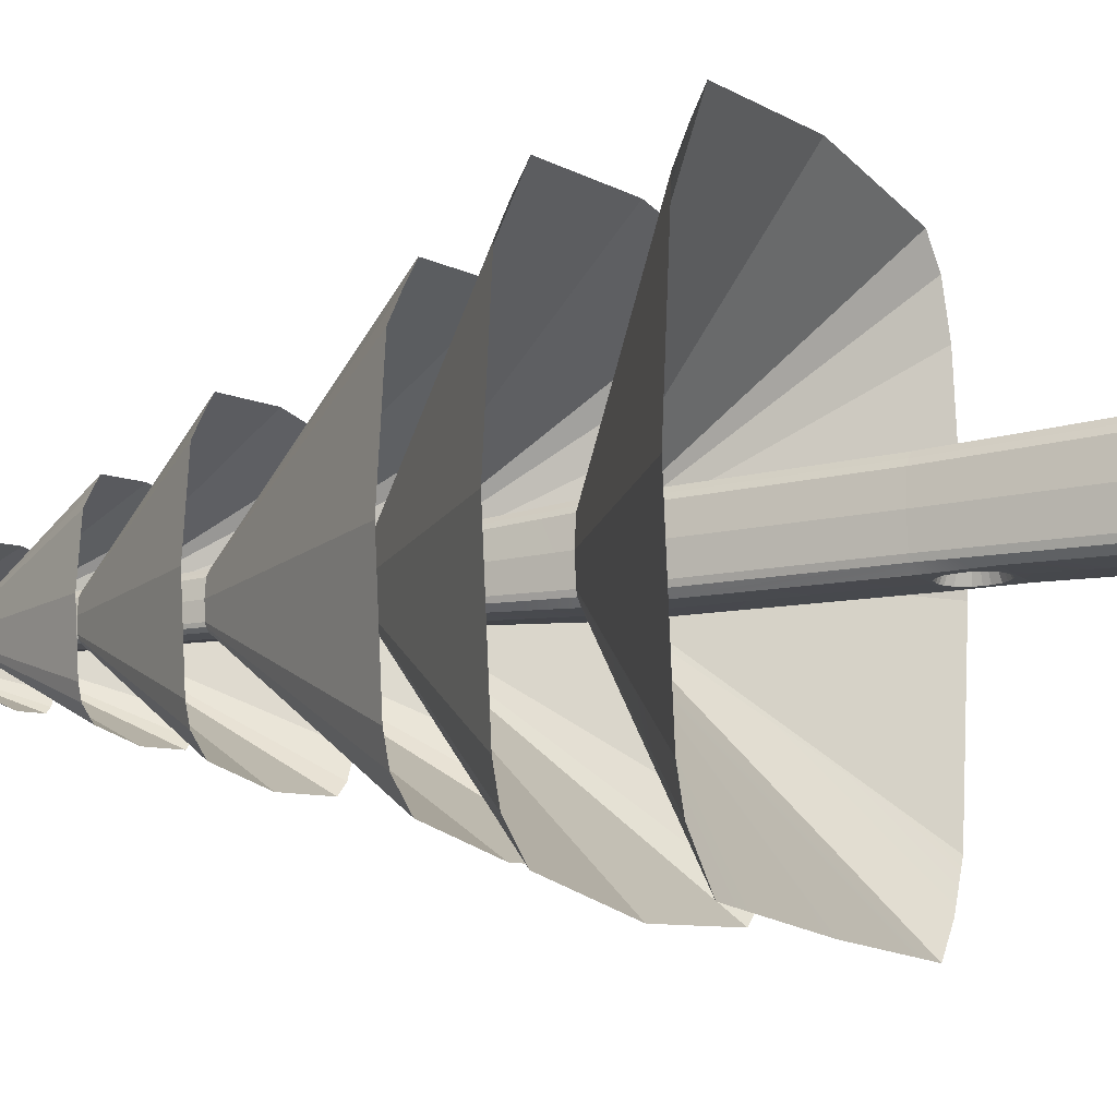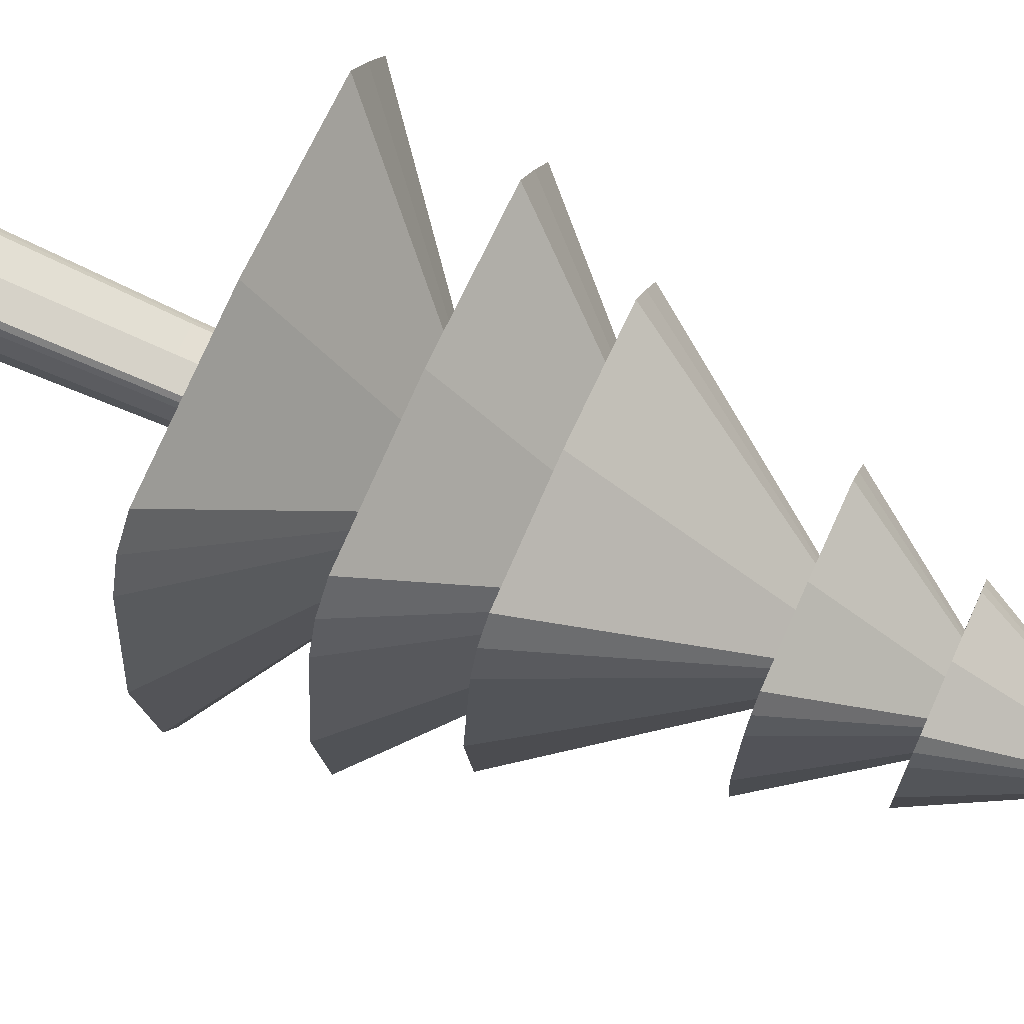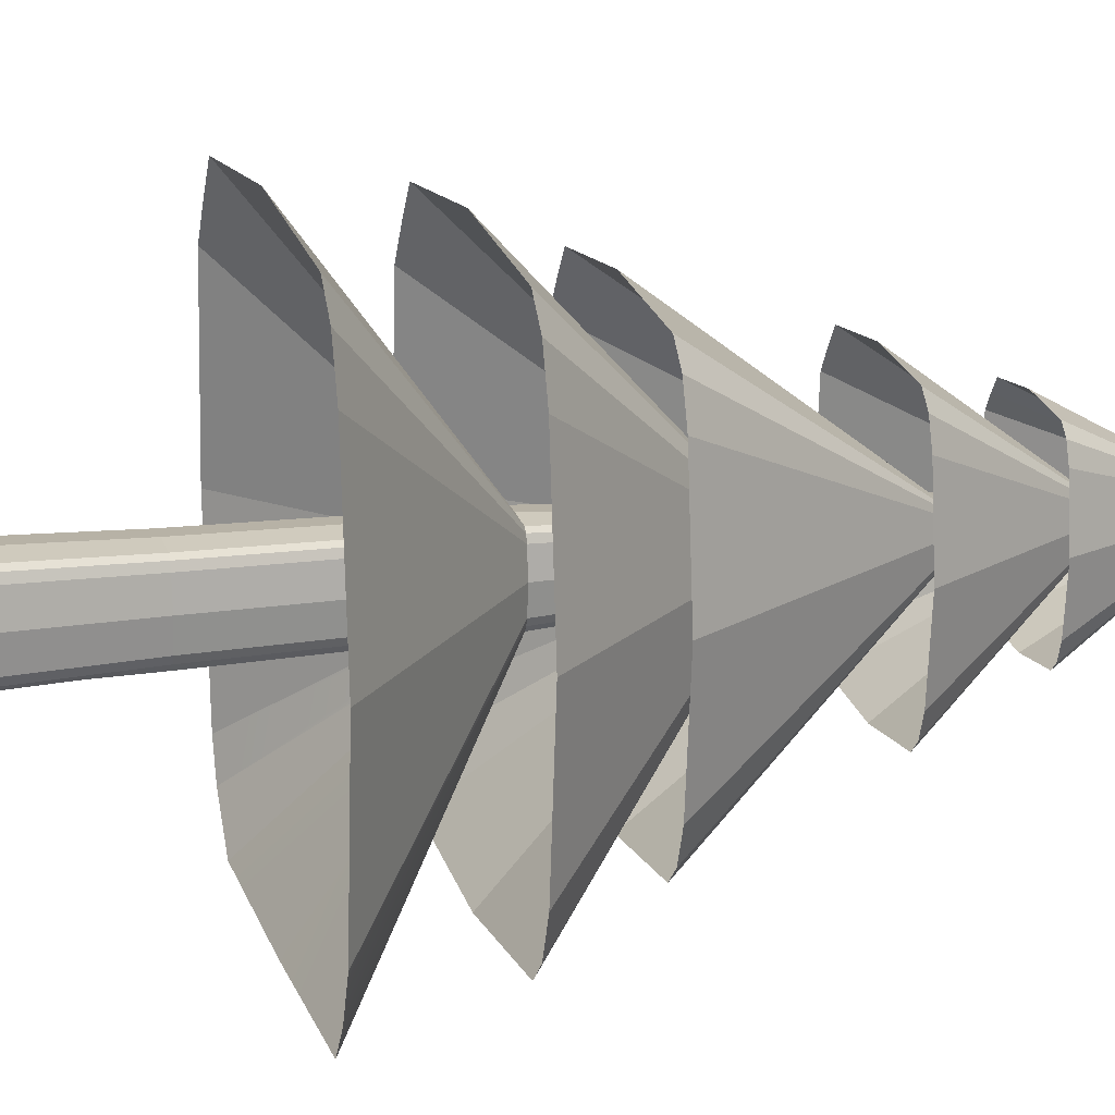
<metadata>
{"format":"obj","ext":"obj","renderer":"f3d","projection":"perspective","resolution":1024,"background":"white","views":[{"elev":-12.8,"azim":-61.7,"up":"+Z"},{"elev":71.9,"azim":114.1,"up":"+Z"},{"elev":17.9,"azim":74.1,"up":"+Z"}]}
</metadata>
<code>
o Cube.001_Cube.000
v 0.1058 2.275 -0.1548
v 0.02023 1.578 -1.096
v 0.004376 2.275 -0.1566
v -0.1302 2.275 -0.108
v -0.9856 1.58 -0.000666
v -0.9208 1.58 -0.7554
v -0.09978 2.275 -0.1548
v -0.7079 1.577 -1.083
v 0.1201 2.275 -0.1347
v 0.9035 1.58 -0.7554
v 0.1307 2.275 -0.108
v 0.8292 1.58 -0.9425
v 0.7293 1.58 -1.083
v 0.1307 2.275 0.1078
v 0.9837 1.58 -0.000666
v 0.9035 1.58 0.7532
v 0.1422 2.275 -3e-05
v -0.87 1.58 -0.9047
v -0.123 2.275 -0.1293
v -0.1151 2.275 0.1309
v -0.9208 1.58 0.7532
v -0.1302 2.275 0.1078
v -0.1395 2.275 -3e-05
v 0.1058 2.275 0.1518
v 0.02023 1.58 1.129
v 0.004376 2.275 0.1616
v -0.09978 2.275 0.1518
v -0.8149 1.58 0.9144
v -0.7079 1.58 1.061
v 0.1212 2.275 0.1358
v 0.8367 1.58 0.9492
v 0.7293 1.58 1.061
v 0.1546 1.284 -2.4e-05
v 0.1422 1.284 -0.1179
v -0.1525 1.284 -2.4e-05
v -0.1425 1.284 0.1178
v 0.004354 1.284 0.1759
v 0.1153 1.284 0.1653
v -0.1096 1.284 0.1653
v 0.1318 1.284 0.1481
v -0.1425 1.284 -0.1179
v 0.1307 1.284 -0.1468
v 0.1422 1.284 0.1178
v -0.1262 1.284 0.1427
v -0.1347 1.284 -0.141
v 0.07836 2.974 -0.1103
v 0.004442 2.974 -0.1175
v -0.07114 2.974 -0.1103
v 0.08931 2.974 -0.09971
v -0.08891 2.974 -0.09557
v 0.06825 1.221 -0.1293
v 0.005092 1.17 -0.1293
v 0.05927 1.232 -0.1293
v 0.07818 1.198 -0.1293
v 0.0826 1.174 -0.1293
v 0.08217 1.153 -0.1293
v 0.07564 1.124 -0.1293
v 0.06248 1.105 -0.1293
v 0.04997 1.089 -0.1293
v 0.03255 1.079 -0.1293
v -0.03505 1.089 -0.1293
v -0.02105 1.08 -0.1293
v -0.05232 1.113 -0.1293
v -0.062 1.129 -0.1293
v -0.06504 1.156 -0.1293
v -0.06314 1.18 -0.1293
v -0.059 1.207 -0.1293
v -0.04764 1.226 -0.1293
v -0.03563 1.236 -0.1293
v 0.03892 1.248 -0.1293
v -0.02038 1.249 -0.1293
v 0.005096 1.255 -0.1293
v 0.005086 1.073 -0.1293
v 0.02358 1.253 -0.1293
v 0.004344 1.054 -0.1701
v 0.03731 1.061 -0.1701
v -0.07755 1.183 -0.1701
v 0.004352 1.269 -0.1701
v -0.05894 1.238 -0.1701
v -0.07258 1.215 -0.1701
v 0.09208 1.204 -0.1701
v 0.02654 1.27 -0.1701
v -0.04453 1.253 -0.1701
v 0.09738 1.175 -0.1701
v -0.02703 1.062 -0.1701
v 0.04495 1.264 -0.1701
v -0.02623 1.265 -0.1701
v 0.08903 1.115 -0.1701
v 0.09687 1.149 -0.1701
v -0.04384 1.074 -0.1701
v 0.06938 1.245 -0.1701
v 0.07323 1.093 -0.1701
v -0.06456 1.102 -0.1701
v 0.08016 1.231 -0.1701
v 0.05822 1.074 -0.1701
v -0.07984 1.153 -0.1701
v -0.07617 1.121 -0.1701
v -0.1096 1.283 -0.1701
v 0.00434 1.045 -0.1701
v -0.1151 1.045 -0.1701
v 0.1153 1.284 -0.1701
v 0.1204 1.05 -0.1701
v 0.1205 1.045 -0.1701
v 0.004354 1.283 -0.1701
v 0.1365 1.045 -0.1535
v 0.1762 -0 0.1473
v 0.1377 1.045 0.1548
v 0.1635 -0 0.1843
v -0.1151 1.045 0.1728
v -0.1591 -0 0.1777
v -0.1389 -0 0.2054
v -0.1791 0 -0.1473
v -0.1412 1.045 -0.1474
v -0.1695 0 -0.1755
v -0.1323 1.045 0.1492
v -0.1791 -0 0.1473
v 0.1913 0 0
v 0.1485 1.045 0.1233
v 0.1762 0 -0.1473
v 0.1621 0 -0.1826
v -0.1913 0 0
v -0.1493 1.045 -0.1234
v 0.1205 1.045 0.1728
v 0.1433 -0 0.2054
v 0.004288 -0 0.2183
v -0.1493 1.045 0.1233
v 0.1485 1.045 -0.1234
v 0.1614 1.045 -1.8e-05
v -0.1598 1.045 -1.8e-05
v 0.00434 1.045 0.1838
v -0.002134 4.8 -0.001338
v -0.001656 4.8 2.6e-05
v -0.001656 4.8 -0.001338
v 0.001222 4.8 -0.001338
v -0.00041 4.8 2.6e-05
v 0.0014 4.8 2.6e-05
v -0.00041 4.8 -0.001338
v -0.00041 4.8 0.001378
v -0.001656 4.8 0.002066
v -0.00041 4.8 0.00222
v 0.000834 4.8 0.002066
v 0.001072 4.8 0.001816
v -0.002134 4.8 0.001378
v -0.002278 4.8 2.6e-05
v -0.001656 4.8 0.001378
v -0.001896 4.8 0.001738
v -0.001656 4.8 -0.001972
v -0.00041 4.8 -0.002118
v 0.001222 4.8 0.001378
v 0.001056 4.8 -0.001756
v 0.000834 4.8 -0.001972
v -0.00202 4.8 -0.001672
v 0.05275 4.663 0.03999
v 0.04842 4.663 0.05269
v -0.03958 4.663 0.05044
v -0.03265 4.663 0.05994
v -0.04643 4.663 -0.04052
v -0.04314 4.663 -0.05018
v -0.04643 4.663 0.03999
v 0.05794 4.663 -8e-05
v 0.05275 4.663 -0.04052
v 0.04794 4.663 -0.05263
v -0.05063 4.663 -8e-05
v 0.04147 4.663 0.05994
v 0.00453 4.663 0.06436
v -0.03265 4.663 -0.0589
v -0.1826 4.244 -0.1998
v 0.1983 4.244 -0.1614
v 0.04147 4.663 -0.0589
v 0.1792 4.244 -0.2095
v 0.1535 4.244 -0.2344
v -0.2123 4.244 -0.000762
v 0.006794 4.244 -0.2512
v -0.1409 4.244 -0.2344
v 0.1812 4.244 0.2089
v 0.1983 4.244 0.1584
v 0.00453 4.663 -0.06313
v 0.006794 4.244 0.2552
v -0.1684 4.244 0.1999
v -0.1957 4.244 -0.1614
v -0.1957 4.244 0.1584
v 0.219 4.244 -0.000762
v 0.06039 4.374 0.04663
v 0.05555 4.374 0.06084
v -0.04697 4.374 0.05831
v -0.03922 4.374 0.06894
v -0.05464 4.374 -0.04713
v -0.05096 4.374 -0.05794
v -0.05464 4.374 0.04663
v 0.0662 4.374 -7.4e-05
v 0.06039 4.374 -0.04713
v 0.05501 4.374 -0.06067
v -0.05933 4.374 -7.4e-05
v 0.04777 4.374 0.06894
v 0.004514 4.374 0.07388
v 0.3131 3.796 0.2531
v -0.03922 4.374 -0.06769
v -0.2935 3.796 -0.3166
v 0.008724 3.796 0.4016
v -0.2718 3.796 0.3168
v -0.3136 3.796 -0.2577
v -0.3391 3.796 -0.001346
v -0.3136 3.796 0.2531
v 0.3448 3.796 -0.001346
v 0.04777 4.374 -0.06769
v 0.008724 3.796 -0.3955
v 0.004514 4.374 -0.07242
v 0.3131 3.796 -0.2577
v -0.2296 3.796 -0.3697
v 0.2838 3.796 -0.3315
v 0.2444 3.796 -0.3697
v 0.2868 3.796 0.3305
v 0.07087 3.979 0.05575
v 0.06533 3.979 0.07201
v -0.05712 3.979 0.06912
v -0.04825 3.979 0.08129
v -0.0659 3.979 -0.0562
v -0.06169 3.979 -0.06858
v -0.0659 3.979 0.05575
v 0.07752 3.979 -6.8e-05
v 0.07087 3.979 -0.0562
v 0.0647 3.979 -0.07171
v -0.07127 3.979 -6.8e-05
v 0.05642 3.979 0.08129
v 0.004494 3.979 0.08695
v -0.4913 3.332 -0.00211
v -0.4557 3.332 0.3681
v 0.4956 3.332 -0.00211
v -0.04825 3.979 -0.07974
v -0.4277 3.332 -0.4565
v 0.4515 3.332 -0.3744
v 0.05642 3.979 -0.07974
v 0.4106 3.332 -0.4773
v 0.3556 3.332 -0.5305
v 0.01125 3.332 -0.5665
v -0.3386 3.332 -0.5305
v 0.4147 3.332 0.476
v 0.4515 3.332 0.3681
v 0.004494 3.979 -0.08516
v 0.01125 3.332 0.5751
v -0.3974 3.332 0.4568
v -0.4557 3.332 -0.3744
v 0.08298 3.521 0.06628
v 0.07663 3.521 0.08493
v -0.06885 3.521 0.08162
v -0.05868 3.521 0.09557
v -0.07893 3.521 -0.06668
v -0.07409 3.521 -0.08087
v -0.07893 3.521 0.06628
v 0.09061 3.521 -6e-05
v 0.08298 3.521 -0.06668
v 0.07591 3.521 -0.08447
v -0.08508 3.521 -6e-05
v 0.06641 3.521 0.09557
v 0.00447 3.521 0.1021
v 0.6601 2.565 -0.5505
v -0.05868 3.521 -0.09368
v 0.01523 2.565 -0.8233
v -0.5034 2.565 -0.7723
v -0.7203 2.565 -0.00332
v 0.06641 3.521 -0.09368
v 0.602 2.565 -0.6966
v 0.524 2.565 -0.7723
v 0.6079 2.565 0.6948
v 0.6601 2.565 0.5416
v -0.63 2.565 -0.6671
v 0.01523 2.565 0.8355
v -0.587 2.565 0.6676
v -0.6698 2.565 -0.5505
v -0.6698 2.565 0.5416
v 0.7227 2.565 -0.00332
v 0.00447 3.521 -0.09989
v 0.09746 2.974 0.07887
v 0.09013 2.974 0.1004
v -0.08287 2.974 0.09655
v -0.07114 2.974 0.1126
v -0.09448 2.974 -0.07921
v -0.09448 2.974 0.07887
v 0.1062 2.974 -5.2e-05
v 0.09746 2.974 -0.07921
v -0.1016 2.974 -5.2e-05
v 0.07836 2.974 0.1126
v 0.004442 2.974 0.1201
v 0.8977 2.143 -0.004312
v 0.7514 2.143 -0.865
v 0.6568 2.143 -0.9567
v -0.7355 2.143 0.8299
v 0.7585 2.143 0.8629
v -0.8358 2.143 -0.6879
v 0.01851 2.143 -1.018
v -0.6342 2.143 -0.9567
v -0.7877 2.143 -0.8292
v 0.01851 2.143 1.033
v -0.8358 2.143 0.6772
v 0.8218 2.143 -0.6879
v -0.8971 2.143 -0.004312
v 0.8218 2.143 0.6772
v -0.1389 0 0
v -0.1389 0 -0.1473
v 0.1433 0 0
v 0.1433 0 -0.1473
v 0.004288 0 0
v 0.004288 0 -0.1473
v 0.1433 0 -0.2009
v 0.004288 0 -0.2132
v 0.1433 -0 0.1473
v 0.004288 -0 0.1473
v -0.1389 -0 0.1473
v -0.1389 0 -0.2009
v 0.1535 4.244 0.2377
v -0.1409 4.244 0.2376
v -0.2296 3.796 0.3747
v 0.2444 3.796 0.3747
v 0.3556 3.332 0.5375
v -0.3386 3.332 0.5375
v 0.524 2.565 0.7822
v -0.5034 2.565 0.7822
v -0.6342 2.143 0.9689
v 0.6568 2.143 0.9689
f 1 2 3
f 4 6 5
f 7 2 8
f 9 11 10
f 1 12 13
f 14 16 15
f 11 17 15
f 7 18 19
f 20 22 21
f 22 23 5
f 19 18 6
f 24 26 25
f 27 20 28
f 27 29 25
f 30 31 16
f 24 32 31
f 11 33 34
f 22 35 36
f 24 37 38
f 37 27 39
f 40 24 38
f 35 4 41
f 9 34 42
f 33 14 43
f 20 36 44
f 41 19 45
f 27 44 39
f 43 30 40
f 46 3 47
f 3 48 47
f 9 46 49
f 48 19 50
f 51 52 53
f 54 52 51
f 55 52 54
f 56 52 55
f 57 52 56
f 58 52 57
f 59 52 58
f 52 59 60
f 61 52 62
f 63 52 61
f 64 52 63
f 65 52 64
f 66 52 65
f 67 52 66
f 68 52 67
f 69 52 68
f 70 53 52
f 52 71 72
f 60 73 52
f 62 52 73
f 52 74 70
f 75 60 76
f 77 67 66
f 78 74 72
f 79 67 80
f 81 55 54
f 75 62 73
f 82 70 74
f 83 68 79
f 84 56 55
f 85 61 62
f 86 53 70
f 87 69 83
f 88 56 89
f 90 63 61
f 91 51 53
f 78 71 87
f 92 57 88
f 93 64 63
f 94 54 51
f 95 58 92
f 96 64 97
f 71 52 69
f 98 79 80
f 98 80 77
f 99 85 75
f 100 85 99
f 100 93 90
f 100 97 93
f 100 96 97
f 98 96 100
f 98 87 83
f 83 79 98
f 77 65 96
f 91 86 101
f 94 91 101
f 81 94 101
f 84 81 101
f 102 84 101
f 88 102 103
f 103 92 88
f 103 95 92
f 76 103 99
f 75 76 99
f 76 59 95
f 104 82 78
f 72 74 52
f 100 45 98
f 105 103 102
f 104 78 87
f 101 82 104
f 106 107 108
f 109 110 111
f 112 113 114
f 115 116 110
f 117 118 106
f 105 119 120
f 121 122 112
f 108 123 124
f 125 109 111
f 123 125 124
f 126 121 116
f 127 117 119
f 7 45 19
f 42 1 9
f 104 7 3
f 1 104 3
f 34 128 127
f 36 129 126
f 38 130 123
f 130 39 109
f 107 38 123
f 129 41 122
f 42 127 105
f 128 43 118
f 44 126 115
f 122 45 113
f 39 115 109
f 118 40 107
f 131 132 133
f 134 135 136
f 133 135 137
f 138 139 140
f 138 141 142
f 143 132 144
f 145 146 139
f 147 137 148
f 132 138 135
f 135 149 136
f 137 150 151
f 152 133 147
f 153 142 154
f 139 155 156
f 157 152 158
f 146 159 155
f 160 149 153
f 150 161 162
f 163 131 157
f 154 141 164
f 165 139 156
f 141 165 164
f 143 163 159
f 134 160 161
f 166 167 158
f 168 162 161
f 169 170 171
f 157 172 163
f 166 173 174
f 164 175 154
f 154 176 153
f 169 173 177
f 156 178 165
f 179 156 155
f 178 164 165
f 158 180 157
f 172 159 163
f 181 155 159
f 182 161 160
f 153 182 160
f 183 154 184
f 156 185 186
f 187 158 188
f 155 189 185
f 190 153 183
f 162 191 192
f 193 157 187
f 184 164 194
f 195 156 186
f 164 195 194
f 159 193 189
f 161 190 191
f 147 158 152
f 162 151 150
f 177 147 148
f 151 177 148
f 184 196 183
f 197 198 188
f 186 199 195
f 200 186 185
f 199 194 195
f 188 201 187
f 202 189 193
f 203 185 189
f 204 191 190
f 183 204 190
f 205 206 207
f 208 192 191
f 197 206 209
f 187 202 193
f 205 210 211
f 194 212 184
f 213 184 214
f 186 215 216
f 217 188 218
f 185 219 215
f 220 183 213
f 192 221 222
f 223 187 217
f 214 194 224
f 225 186 216
f 194 225 224
f 189 223 219
f 191 220 221
f 169 207 177
f 207 166 177
f 192 169 162
f 197 158 166
f 226 219 223
f 227 215 219
f 228 221 220
f 213 228 220
f 229 230 218
f 231 222 221
f 232 233 234
f 217 226 223
f 229 235 236
f 224 237 214
f 214 238 213
f 232 235 239
f 216 240 225
f 241 216 215
f 240 224 225
f 218 242 217
f 243 214 244
f 216 245 246
f 247 218 248
f 215 249 245
f 250 213 243
f 222 251 252
f 253 217 247
f 244 224 254
f 255 216 246
f 224 255 254
f 219 253 249
f 221 250 251
f 229 188 197
f 222 205 192
f 239 197 207
f 205 239 207
f 256 252 251
f 257 258 259
f 247 260 253
f 261 262 263
f 254 264 244
f 244 265 243
f 257 266 248
f 246 267 255
f 268 246 245
f 267 254 255
f 248 269 247
f 260 249 253
f 270 245 249
f 271 251 250
f 243 271 250
f 261 258 272
f 273 244 274
f 246 275 276
f 277 248 50
f 245 278 275
f 279 243 273
f 252 280 49
f 281 247 277
f 274 254 282
f 283 246 276
f 254 283 282
f 249 281 278
f 251 279 280
f 232 272 239
f 272 229 239
f 252 232 222
f 257 218 229
f 284 280 279
f 46 285 286
f 287 276 275
f 282 288 274
f 50 289 277
f 48 290 291
f 48 292 50
f 276 293 283
f 294 275 278
f 293 282 283
f 273 284 279
f 46 290 47
f 295 49 280
f 296 278 281
f 277 296 281
f 274 297 273
f 14 274 30
f 276 20 27
f 4 50 19
f 48 248 257
f 275 22 20
f 17 273 14
f 49 11 9
f 23 277 4
f 49 261 252
f 30 282 24
f 47 257 272
f 26 276 27
f 282 26 24
f 261 47 272
f 278 23 22
f 280 17 11
f 298 112 299
f 119 300 301
f 302 299 303
f 300 303 301
f 304 303 305
f 306 302 300
f 103 305 99
f 124 307 306
f 307 111 308
f 305 100 99
f 307 298 302
f 303 309 305
f 108 306 106
f 120 103 105
f 106 300 117
f 120 301 304
f 299 114 309
f 298 116 121
f 309 113 100
f 308 110 116
f 1 13 2
f 4 5 23
f 7 3 2
f 9 10 12
f 1 9 12
f 14 15 17
f 11 15 10
f 7 8 18
f 20 21 28
f 22 5 21
f 19 6 4
f 24 25 32
f 27 28 29
f 27 25 26
f 30 16 14
f 24 31 30
f 11 17 33
f 22 23 35
f 24 26 37
f 37 26 27
f 40 30 24
f 35 23 4
f 9 11 34
f 33 17 14
f 20 22 36
f 41 4 19
f 27 20 44
f 43 14 30
f 46 1 3
f 3 7 48
f 9 1 46
f 48 7 19
f 75 73 60
f 77 80 67
f 78 82 74
f 79 68 67
f 81 84 55
f 75 85 62
f 82 86 70
f 83 69 68
f 84 89 56
f 85 90 61
f 86 91 53
f 87 71 69
f 88 57 56
f 90 93 63
f 91 94 51
f 78 72 71
f 92 58 57
f 93 97 64
f 94 81 54
f 95 59 58
f 96 65 64
f 100 90 85
f 98 77 96
f 98 104 87
f 77 66 65
f 102 89 84
f 88 89 102
f 76 95 103
f 76 60 59
f 100 113 45
f 101 42 102
f 42 105 102
f 101 86 82
f 106 118 107
f 109 115 110
f 112 122 113
f 115 126 116
f 117 128 118
f 105 127 119
f 121 129 122
f 108 107 123
f 125 130 109
f 123 130 125
f 126 129 121
f 127 128 117
f 7 98 45
f 42 101 1
f 104 98 7
f 1 101 104
f 34 33 128
f 36 35 129
f 38 37 130
f 130 37 39
f 107 40 38
f 129 35 41
f 42 34 127
f 128 33 43
f 44 36 126
f 122 41 45
f 39 44 115
f 118 43 40
f 131 144 132
f 134 137 135
f 133 132 135
f 138 145 139
f 142 149 138
f 138 140 141
f 143 145 132
f 145 143 146
f 147 133 137
f 132 145 138
f 135 138 149
f 151 148 137
f 137 134 150
f 152 131 133
f 153 149 142
f 139 146 155
f 157 131 152
f 146 143 159
f 160 136 149
f 150 134 161
f 163 144 131
f 154 142 141
f 165 140 139
f 141 140 165
f 143 144 163
f 134 136 160
f 166 174 167
f 168 170 162
f 169 162 170
f 157 180 172
f 166 177 173
f 164 310 175
f 154 175 176
f 169 171 173
f 156 311 178
f 179 311 156
f 178 310 164
f 158 167 180
f 172 181 159
f 181 179 155
f 182 168 161
f 153 176 182
f 183 153 154
f 156 155 185
f 187 157 158
f 155 159 189
f 190 160 153
f 162 161 191
f 193 163 157
f 184 154 164
f 195 165 156
f 164 165 195
f 159 163 193
f 161 160 190
f 147 166 158
f 162 169 151
f 177 166 147
f 151 169 177
f 184 212 196
f 197 209 198
f 186 312 199
f 200 312 186
f 199 313 194
f 188 198 201
f 202 203 189
f 203 200 185
f 204 208 191
f 183 196 204
f 205 211 206
f 208 210 192
f 197 207 206
f 187 201 202
f 205 192 210
f 194 313 212
f 213 183 184
f 186 185 215
f 217 187 188
f 185 189 219
f 220 190 183
f 192 191 221
f 223 193 187
f 214 184 194
f 225 195 186
f 194 195 225
f 189 193 223
f 191 190 220
f 169 205 207
f 207 197 166
f 192 205 169
f 197 188 158
f 226 227 219
f 227 241 215
f 228 231 221
f 213 238 228
f 229 236 230
f 231 233 222
f 232 222 233
f 217 242 226
f 229 239 235
f 224 314 237
f 214 237 238
f 232 234 235
f 216 315 240
f 241 315 216
f 240 314 224
f 218 230 242
f 243 213 214
f 216 215 245
f 247 217 218
f 215 219 249
f 250 220 213
f 222 221 251
f 253 223 217
f 244 214 224
f 255 225 216
f 224 225 255
f 219 223 253
f 221 220 250
f 229 218 188
f 222 232 205
f 239 229 197
f 205 232 239
f 256 262 252
f 257 272 258
f 247 269 260
f 261 252 262
f 254 316 264
f 244 264 265
f 257 259 266
f 246 317 267
f 268 317 246
f 267 316 254
f 248 266 269
f 260 270 249
f 270 268 245
f 271 256 251
f 243 265 271
f 261 263 258
f 273 243 244
f 246 245 275
f 277 247 248
f 245 249 278
f 279 250 243
f 252 251 280
f 281 253 247
f 274 244 254
f 283 255 246
f 254 255 283
f 249 253 281
f 251 250 279
f 232 261 272
f 272 257 229
f 252 261 232
f 257 248 218
f 284 295 280
f 46 49 285
f 287 318 276
f 282 319 288
f 50 292 289
f 48 47 290
f 48 291 292
f 276 318 293
f 294 287 275
f 293 319 282
f 273 297 284
f 46 286 290
f 295 285 49
f 296 294 278
f 277 289 296
f 274 288 297
f 14 273 274
f 276 275 20
f 4 277 50
f 48 50 248
f 275 278 22
f 17 279 273
f 49 280 11
f 23 281 277
f 49 46 261
f 30 274 282
f 47 48 257
f 26 283 276
f 282 283 26
f 261 46 47
f 278 281 23
f 280 279 17
f 298 121 112
f 119 117 300
f 302 298 299
f 300 302 303
f 304 301 303
f 306 307 302
f 103 304 305
f 124 125 307
f 307 125 111
f 305 309 100
f 307 308 298
f 303 299 309
f 108 124 306
f 120 304 103
f 106 306 300
f 120 119 301
f 299 112 114
f 298 308 116
f 309 114 113
f 308 111 110

</code>
